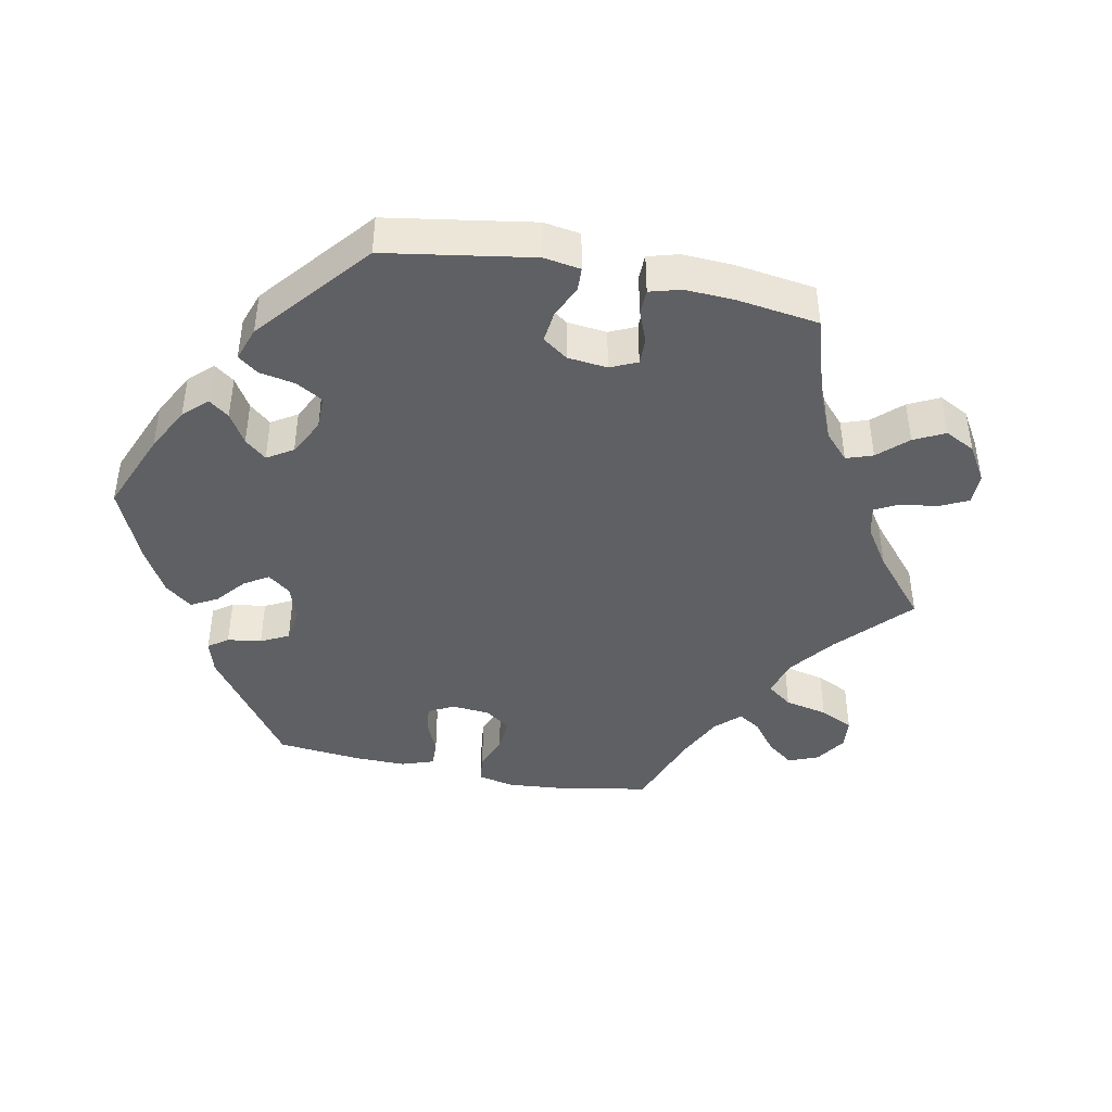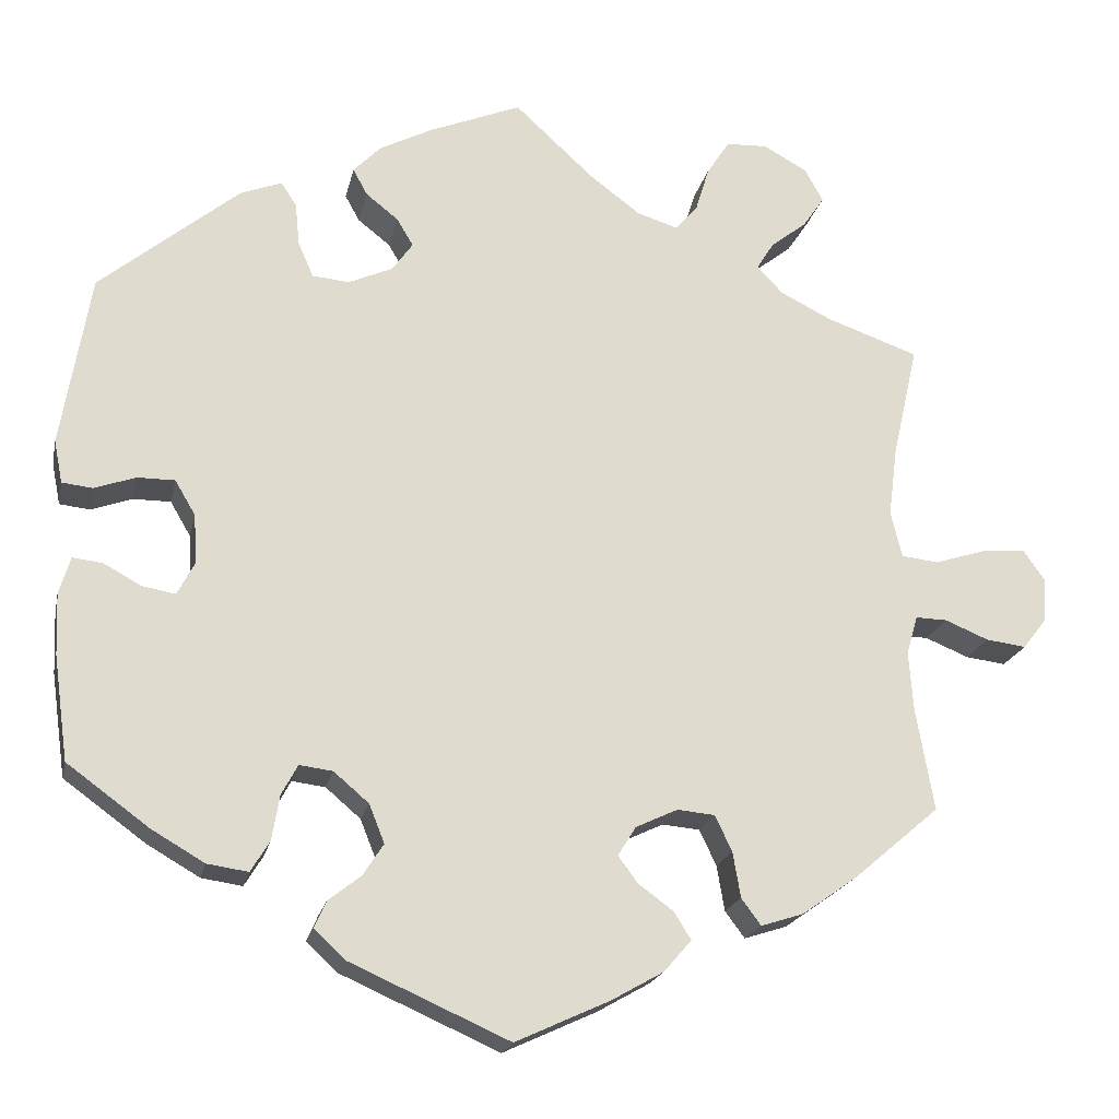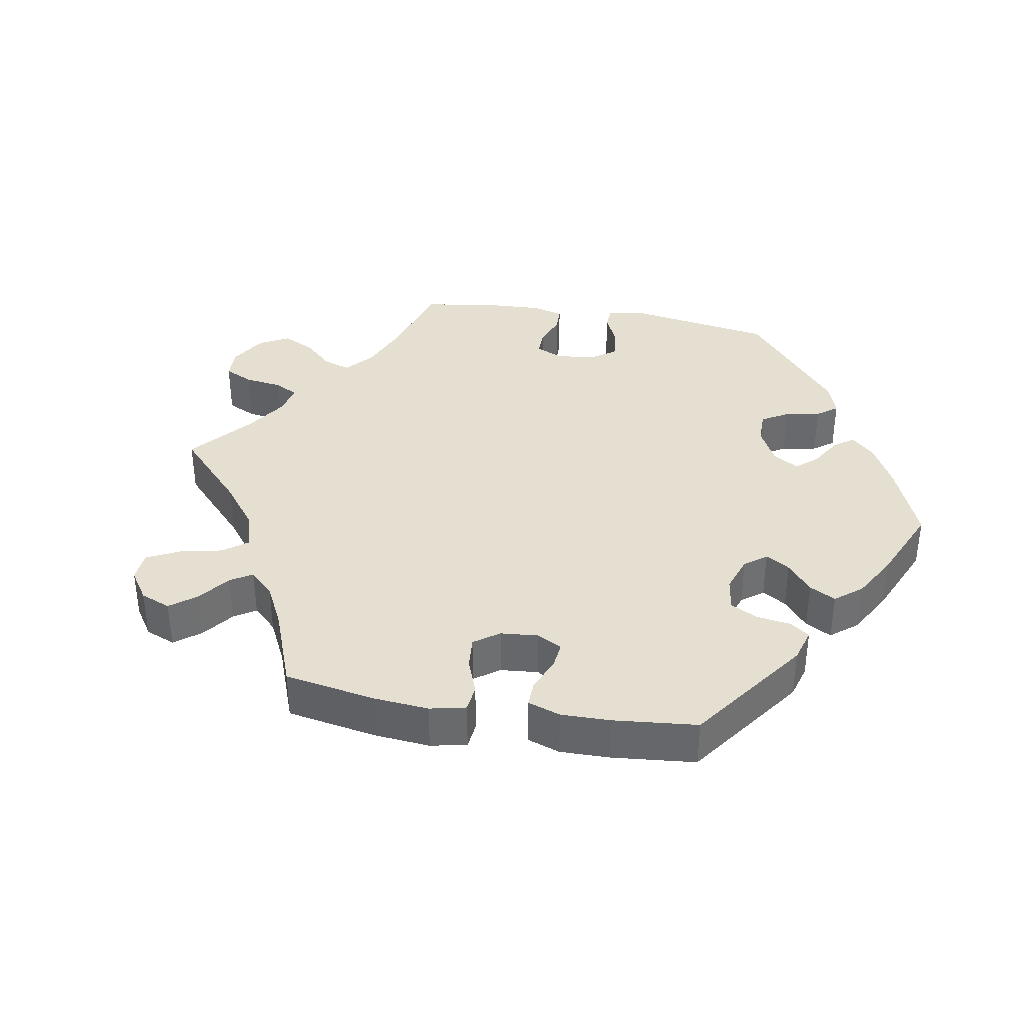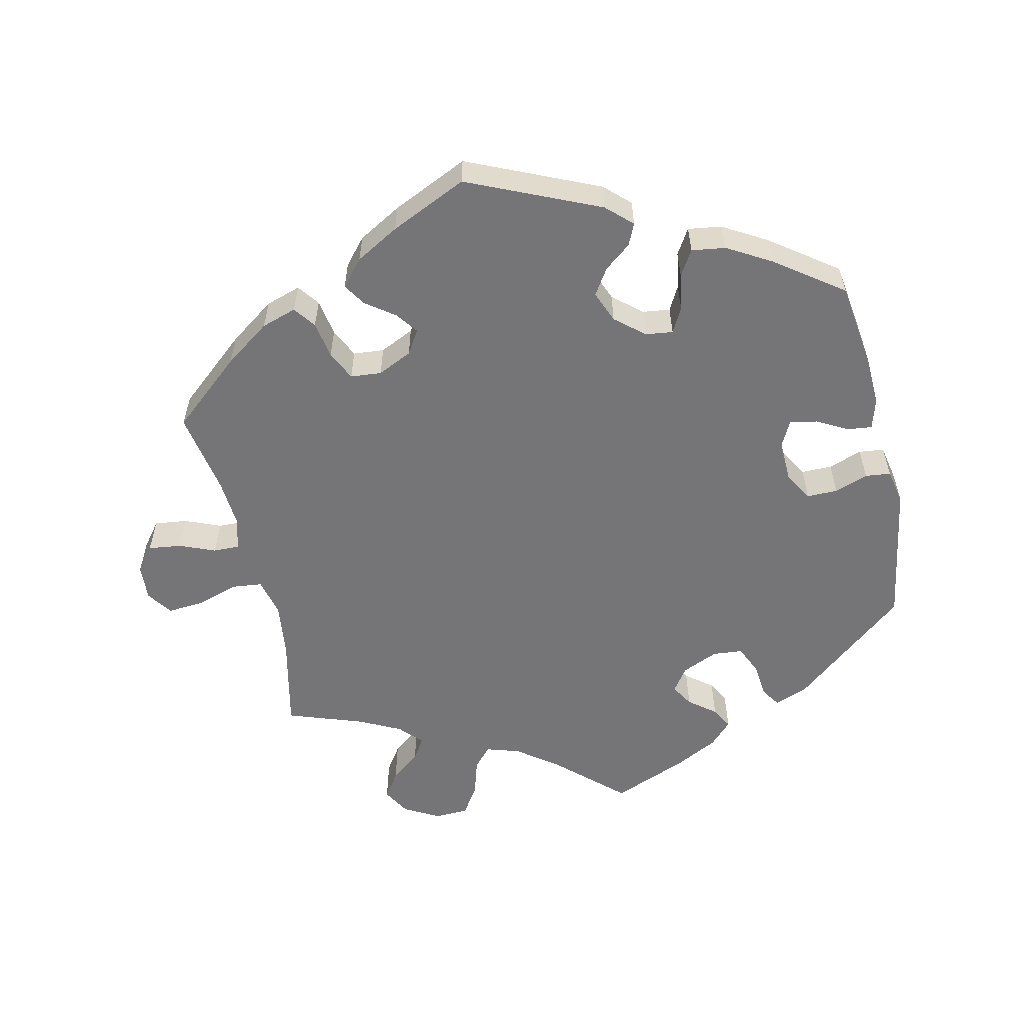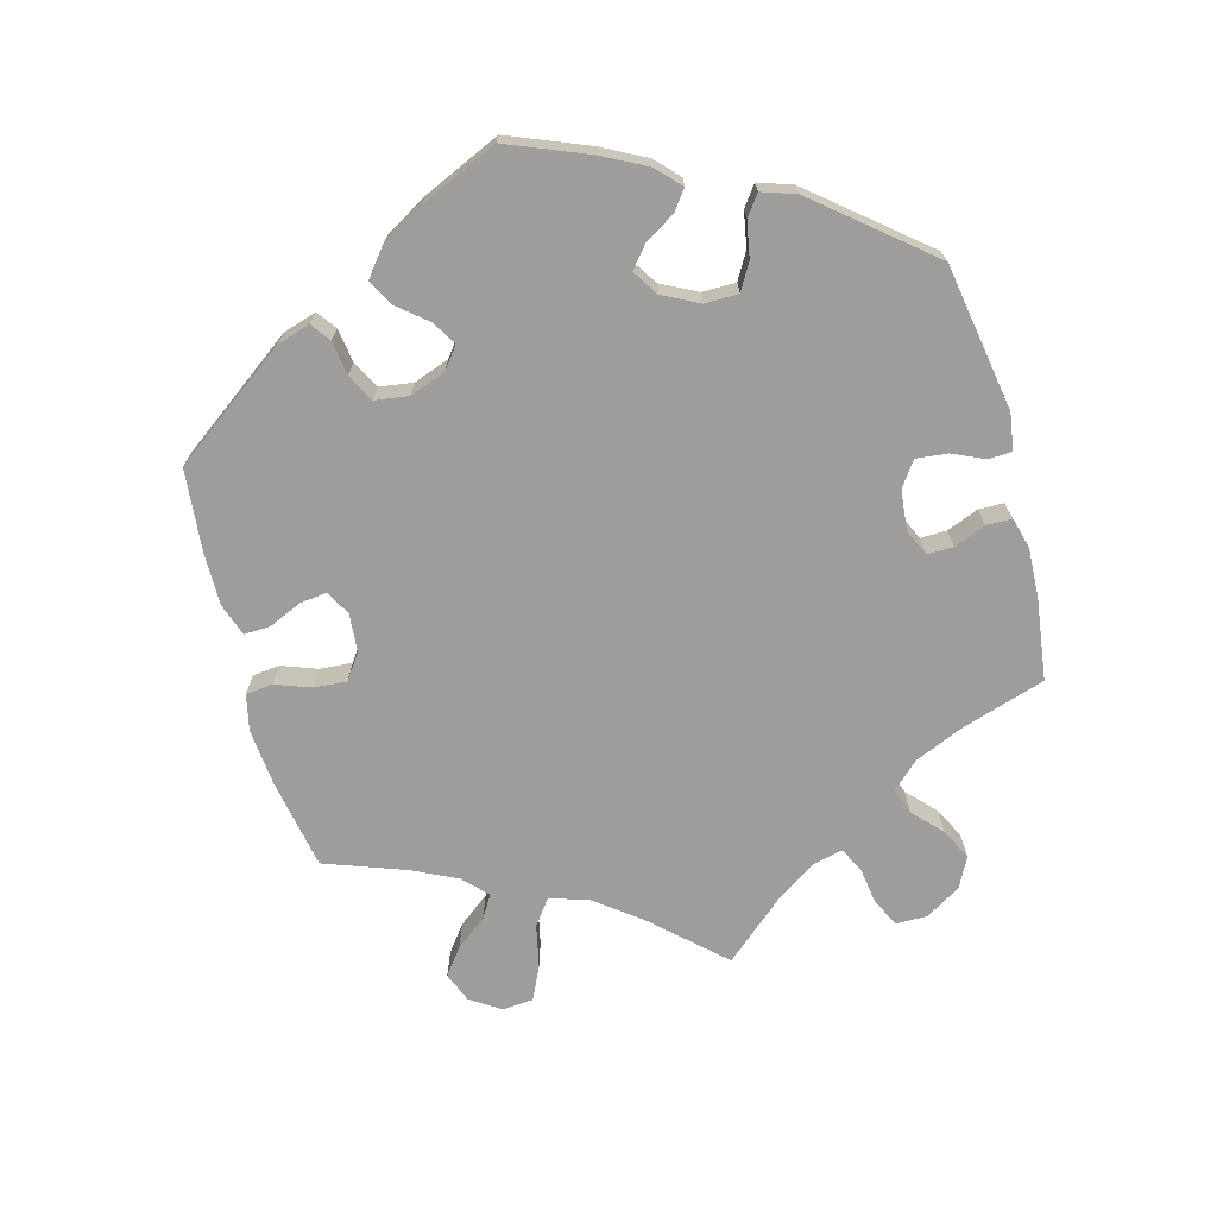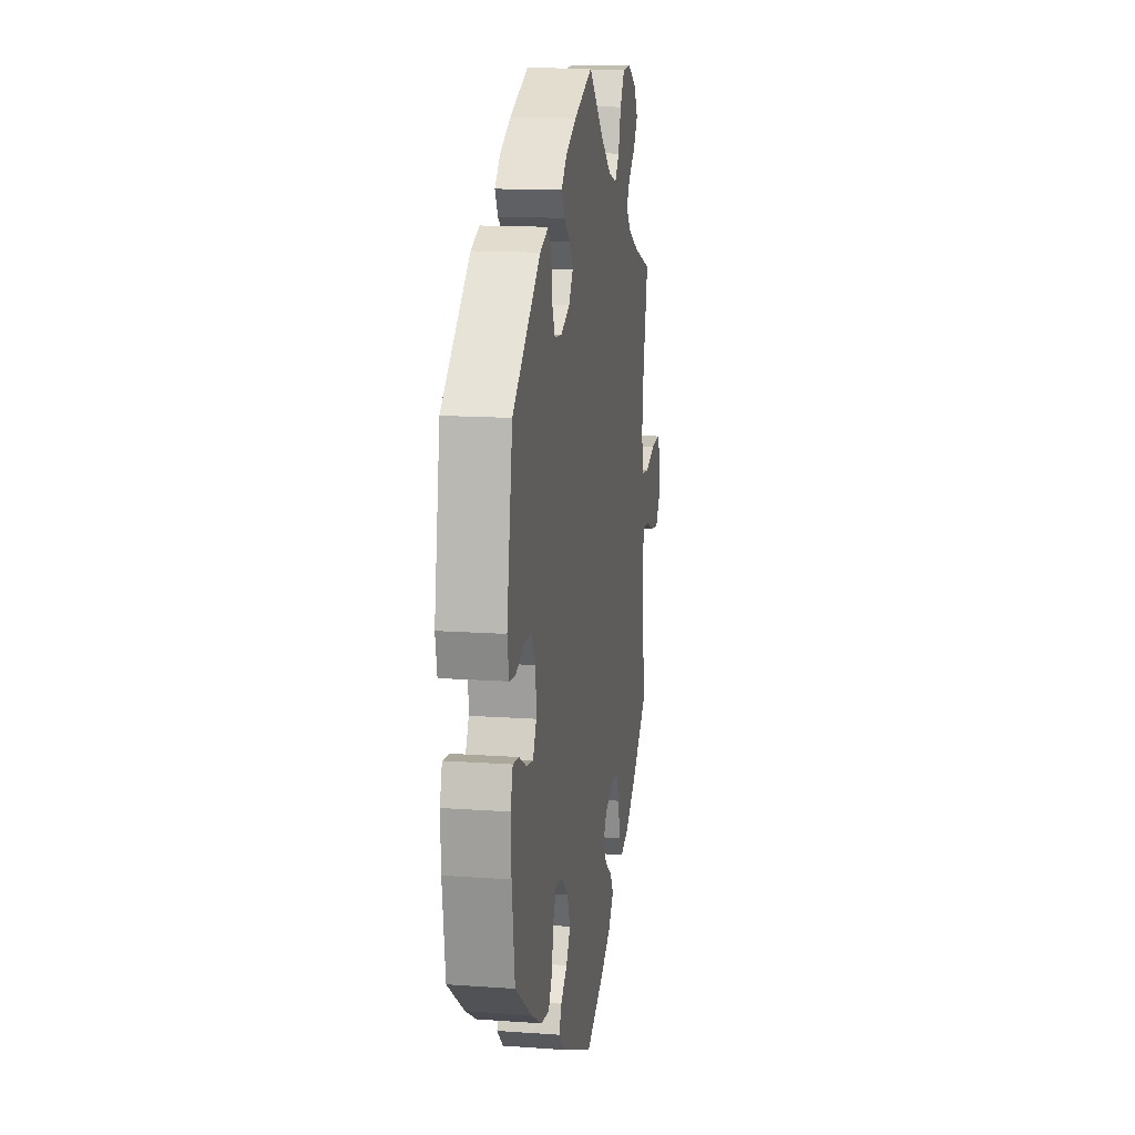
<metadata>
{"format":"obj","ext":"obj","renderer":"f3d","projection":"perspective","resolution":1024,"background":"white","views":[{"elev":-43.1,"azim":-41.5,"up":"+Y"},{"elev":-19.8,"azim":-11.9,"up":"+Z"},{"elev":37.3,"azim":159.8,"up":"+Y"},{"elev":-56.6,"azim":-167.2,"up":"+Y"},{"elev":-70.7,"azim":-104.7,"up":"+Y"},{"elev":14.4,"azim":-81.1,"up":"+Z"}]}
</metadata>
<code>
v 0.092 0.07 0.493
v 0.152 0.07 0.448
v 0.2 0.07 0.433
v 0.226 0.07 0.463
v 0.242 0.07 0.516
v 0.269 0.07 0.557
v 0.317 0.07 0.559
v 0.368 0.07 0.531
v 0.39 0.07 0.492
v 0.365 0.07 0.455
v 0.323 0.07 0.422
v 0.303 0.07 0.39
v 0.333 0.07 0.358
v 0.393 0.07 0.328
v 0.501 0.07 0.29
v 0.471 0.07 0.157
v 0.461 0.07 0.077
v 0.474 0.07 0.023
v 0.518 0.07 0.018
v 0.577 0.07 0.037
v 0.629 0.07 0.041
v 0.654 0.07 0.005
v 0.651 0.07 -0.046
v 0.623 0.07 -0.082
v 0.576 0.07 -0.076
v 0.525 0.07 -0.055
v 0.488 0.07 -0.054
v 0.475 0.07 -0.099
v 0.48 0.07 -0.169
v 0.501 0.07 -0.289
v 0.401 0.07 -0.374
v 0.336 0.07 -0.42
v 0.286 0.07 -0.436
v 0.263 0.07 -0.405
v 0.254 0.07 -0.352
v 0.234 0.07 -0.31
v 0.19 0.07 -0.306
v 0.141 0.07 -0.329
v 0.12 0.07 -0.363
v 0.143 0.07 -0.394
v 0.184 0.07 -0.424
v 0.204 0.07 -0.456
v 0.172 0.07 -0.493
v 0.11 0.07 -0.528
v 0.001 0.07 -0.578
v -0.186 0.07 -0.495
v -0.222 0.07 -0.461
v -0.208 0.07 -0.43
v -0.17 0.07 -0.4
v -0.146 0.07 -0.363
v -0.164 0.07 -0.318
v -0.205 0.07 -0.283
v -0.244 0.07 -0.278
v -0.263 0.07 -0.313
v -0.272 0.07 -0.366
v -0.294 0.07 -0.402
v -0.342 0.07 -0.395
v -0.404 0.07 -0.359
v -0.5 0.07 -0.289
v -0.517 0.07 -0.167
v -0.52 0.07 -0.096
v -0.507 0.07 -0.052
v -0.472 0.07 -0.056
v -0.428 0.07 -0.08
v -0.389 0.07 -0.087
v -0.369 0.07 -0.049
v -0.372 0.07 0.009
v -0.396 0.07 0.05
v -0.44 0.07 0.05
v -0.488 0.07 0.033
v -0.524 0.07 0.037
v -0.534 0.07 0.087
v -0.5 0.07 0.289
v -0.337 0.07 0.423
v -0.288 0.07 0.442
v -0.27 0.07 0.414
v -0.265 0.07 0.364
v -0.247 0.07 0.323
v -0.204 0.07 0.319
v -0.152 0.07 0.342
v -0.128 0.07 0.376
v -0.147 0.07 0.408
v -0.185 0.07 0.438
v -0.202 0.07 0.469
v -0.17 0.07 0.502
v -0.108 0.07 0.534
v 0 0.07 0.578
v 0.092 0 0.493
v 0.152 0 0.448
v 0.2 0 0.433
v 0.226 0 0.463
v 0.242 0 0.516
v 0.269 0 0.557
v 0.317 0 0.559
v 0.368 0 0.531
v 0.39 0 0.492
v 0.365 0 0.455
v 0.323 0 0.422
v 0.303 0 0.39
v 0.333 0 0.358
v 0.393 0 0.328
v 0.501 0 0.29
v 0.471 0 0.157
v 0.461 0 0.077
v 0.474 0 0.023
v 0.518 0 0.018
v 0.577 0 0.037
v 0.629 0 0.041
v 0.654 0 0.005
v 0.651 0 -0.046
v 0.623 0 -0.082
v 0.576 0 -0.076
v 0.525 0 -0.055
v 0.488 0 -0.054
v 0.475 0 -0.099
v 0.48 0 -0.169
v 0.501 0 -0.289
v 0.401 0 -0.374
v 0.336 0 -0.42
v 0.286 0 -0.436
v 0.263 0 -0.405
v 0.254 0 -0.352
v 0.234 0 -0.31
v 0.19 0 -0.306
v 0.141 0 -0.329
v 0.12 0 -0.363
v 0.143 0 -0.394
v 0.184 0 -0.424
v 0.204 0 -0.456
v 0.172 0 -0.493
v 0.11 0 -0.528
v 0.001 0 -0.578
v -0.186 0 -0.495
v -0.222 0 -0.461
v -0.208 0 -0.43
v -0.17 0 -0.4
v -0.146 0 -0.363
v -0.164 0 -0.318
v -0.205 0 -0.283
v -0.244 0 -0.278
v -0.263 0 -0.313
v -0.272 0 -0.366
v -0.294 0 -0.402
v -0.342 0 -0.395
v -0.404 0 -0.359
v -0.5 0 -0.289
v -0.517 0 -0.167
v -0.52 0 -0.096
v -0.507 0 -0.052
v -0.472 0 -0.056
v -0.428 0 -0.08
v -0.389 0 -0.087
v -0.369 0 -0.049
v -0.372 0 0.009
v -0.396 0 0.05
v -0.44 0 0.05
v -0.488 0 0.033
v -0.524 0 0.037
v -0.534 0 0.087
v -0.5 0 0.289
v -0.337 0 0.423
v -0.288 0 0.442
v -0.27 0 0.414
v -0.265 0 0.364
v -0.247 0 0.323
v -0.204 0 0.319
v -0.152 0 0.342
v -0.128 0 0.376
v -0.147 0 0.408
v -0.185 0 0.438
v -0.202 0 0.469
v -0.17 0 0.502
v -0.108 0 0.534
v 0 0 0.578
f 86 87 1
f 85 86 1 2
f 82 83 84 85
f 81 82 85 2
f 80 81 2 3
f 79 80 3
f 74 75 76 77
f 74 77 78
f 73 74 78
f 72 73 78 79
f 69 70 71 72
f 68 69 72 79
f 61 62 63 64
f 61 64 65
f 60 61 65
f 59 60 65
f 58 59 65
f 57 58 65 66
f 54 55 56 57
f 53 54 57 66
f 46 47 48 49
f 46 49 50
f 45 46 50
f 44 45 50 51
f 40 41 42 43
f 39 40 43 44
f 32 33 34 35
f 32 35 36
f 29 30 31 32
f 28 29 32 36
f 27 28 36 37
f 23 24 25 26
f 23 26 27
f 22 23 27
f 19 20 21 22
f 19 22 27
f 18 19 27 37
f 14 15 16
f 13 14 16 17
f 12 13 17 18
f 8 9 10 11
f 8 11 12
f 7 8 12
f 4 5 6 7
f 3 4 7 12
f 67 68 79 3
f 52 53 66 67
f 39 44 51 52
f 38 39 52 67
f 18 37 38 67
f 3 12 18 67
f 88 174 173
f 89 88 173 172
f 172 171 170 169
f 89 172 169 168
f 90 89 168 167
f 90 167 166
f 164 163 162 161
f 165 164 161
f 165 161 160
f 166 165 160 159
f 159 158 157 156
f 166 159 156 155
f 151 150 149 148
f 152 151 148
f 152 148 147
f 152 147 146
f 152 146 145
f 153 152 145 144
f 144 143 142 141
f 153 144 141 140
f 136 135 134 133
f 137 136 133
f 137 133 132
f 138 137 132 131
f 130 129 128 127
f 131 130 127 126
f 122 121 120 119
f 123 122 119
f 119 118 117 116
f 123 119 116 115
f 124 123 115 114
f 113 112 111 110
f 114 113 110
f 114 110 109
f 109 108 107 106
f 114 109 106
f 124 114 106 105
f 103 102 101
f 104 103 101 100
f 105 104 100 99
f 98 97 96 95
f 99 98 95
f 99 95 94
f 94 93 92 91
f 99 94 91 90
f 90 166 155 154
f 154 153 140 139
f 139 138 131 126
f 154 139 126 125
f 154 125 124 105
f 154 105 99 90
f 1 88 89 2
f 2 89 90 3
f 3 90 91 4
f 4 91 92 5
f 5 92 93 6
f 6 93 94 7
f 7 94 95 8
f 8 95 96 9
f 9 96 97 10
f 10 97 98 11
f 11 98 99 12
f 12 99 100 13
f 13 100 101 14
f 14 101 102 15
f 15 102 103 16
f 16 103 104 17
f 17 104 105 18
f 18 105 106 19
f 19 106 107 20
f 20 107 108 21
f 21 108 109 22
f 22 109 110 23
f 23 110 111 24
f 24 111 112 25
f 25 112 113 26
f 26 113 114 27
f 27 114 115 28
f 28 115 116 29
f 29 116 117 30
f 30 117 118 31
f 31 118 119 32
f 32 119 120 33
f 33 120 121 34
f 34 121 122 35
f 35 122 123 36
f 36 123 124 37
f 37 124 125 38
f 38 125 126 39
f 39 126 127 40
f 40 127 128 41
f 41 128 129 42
f 42 129 130 43
f 43 130 131 44
f 44 131 132 45
f 45 132 133 46
f 46 133 134 47
f 47 134 135 48
f 48 135 136 49
f 49 136 137 50
f 50 137 138 51
f 51 138 139 52
f 52 139 140 53
f 53 140 141 54
f 54 141 142 55
f 55 142 143 56
f 56 143 144 57
f 57 144 145 58
f 58 145 146 59
f 59 146 147 60
f 60 147 148 61
f 61 148 149 62
f 62 149 150 63
f 63 150 151 64
f 64 151 152 65
f 65 152 153 66
f 66 153 154 67
f 67 154 155 68
f 68 155 156 69
f 69 156 157 70
f 70 157 158 71
f 71 158 159 72
f 72 159 160 73
f 73 160 161 74
f 74 161 162 75
f 75 162 163 76
f 76 163 164 77
f 77 164 165 78
f 78 165 166 79
f 79 166 167 80
f 80 167 168 81
f 81 168 169 82
f 82 169 170 83
f 83 170 171 84
f 84 171 172 85
f 85 172 173 86
f 86 173 174 87
f 87 174 88 1

</code>
